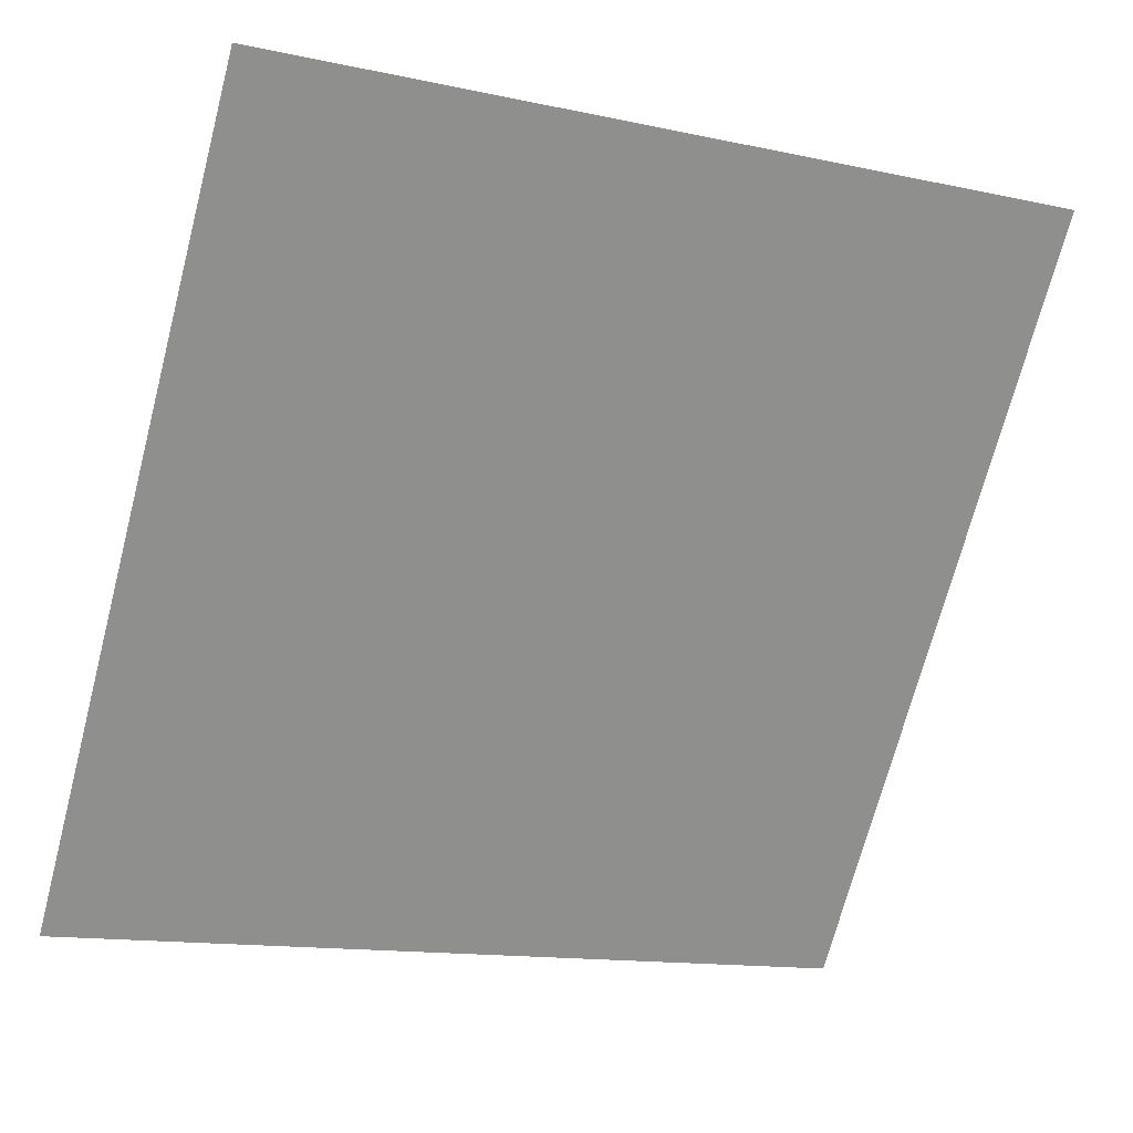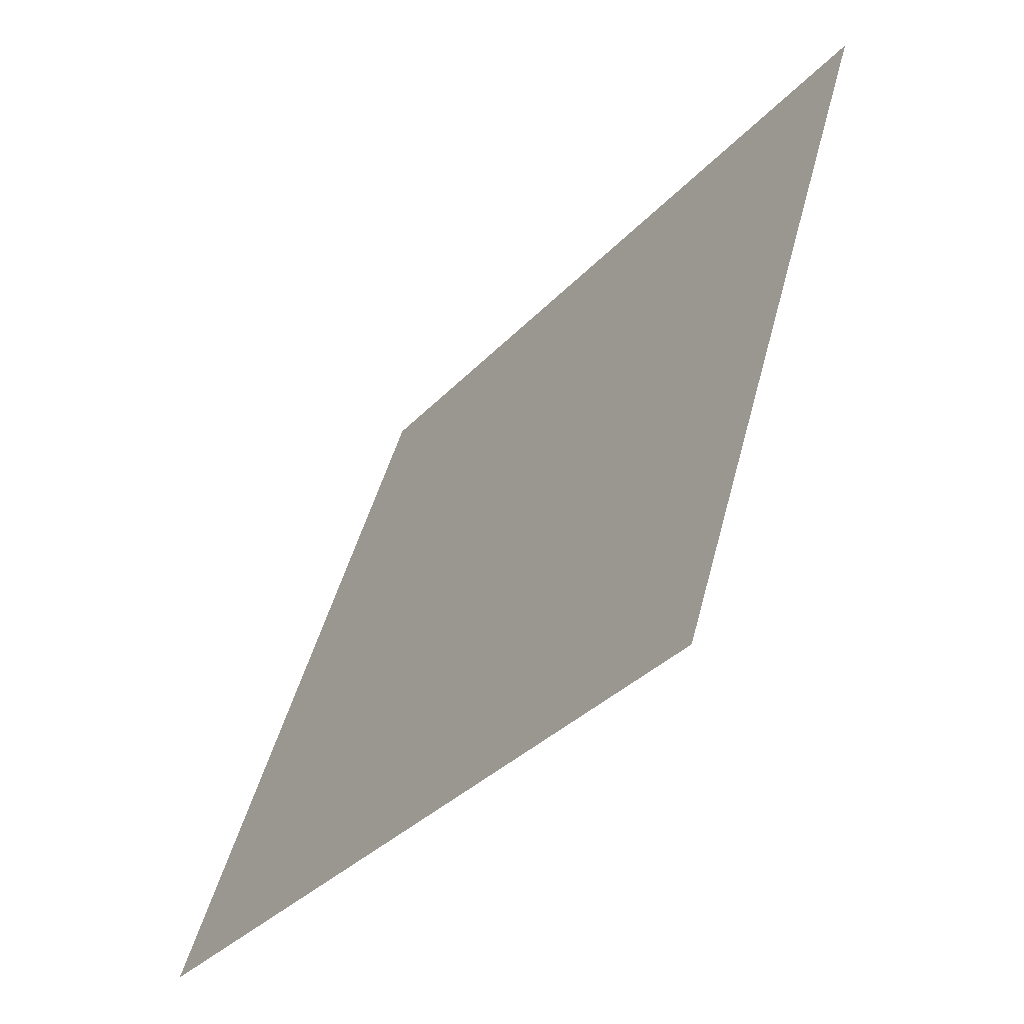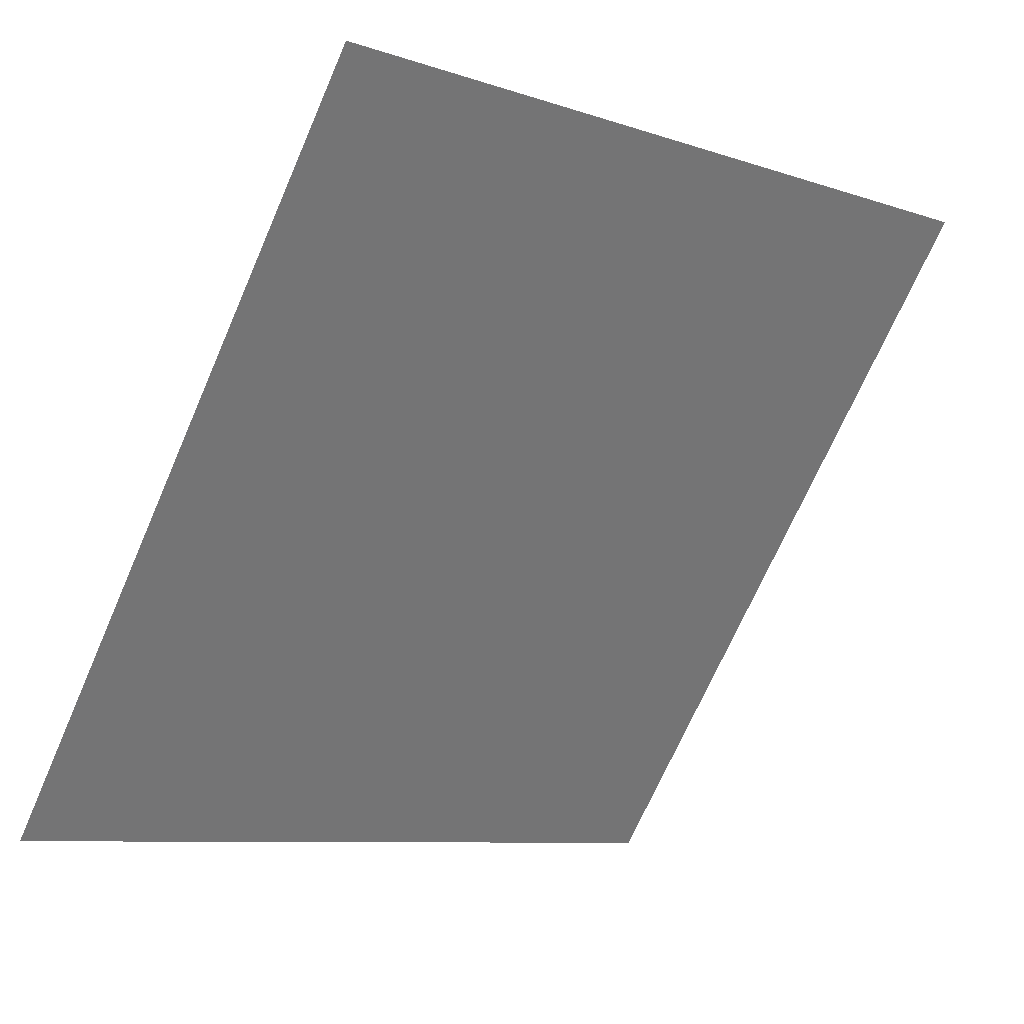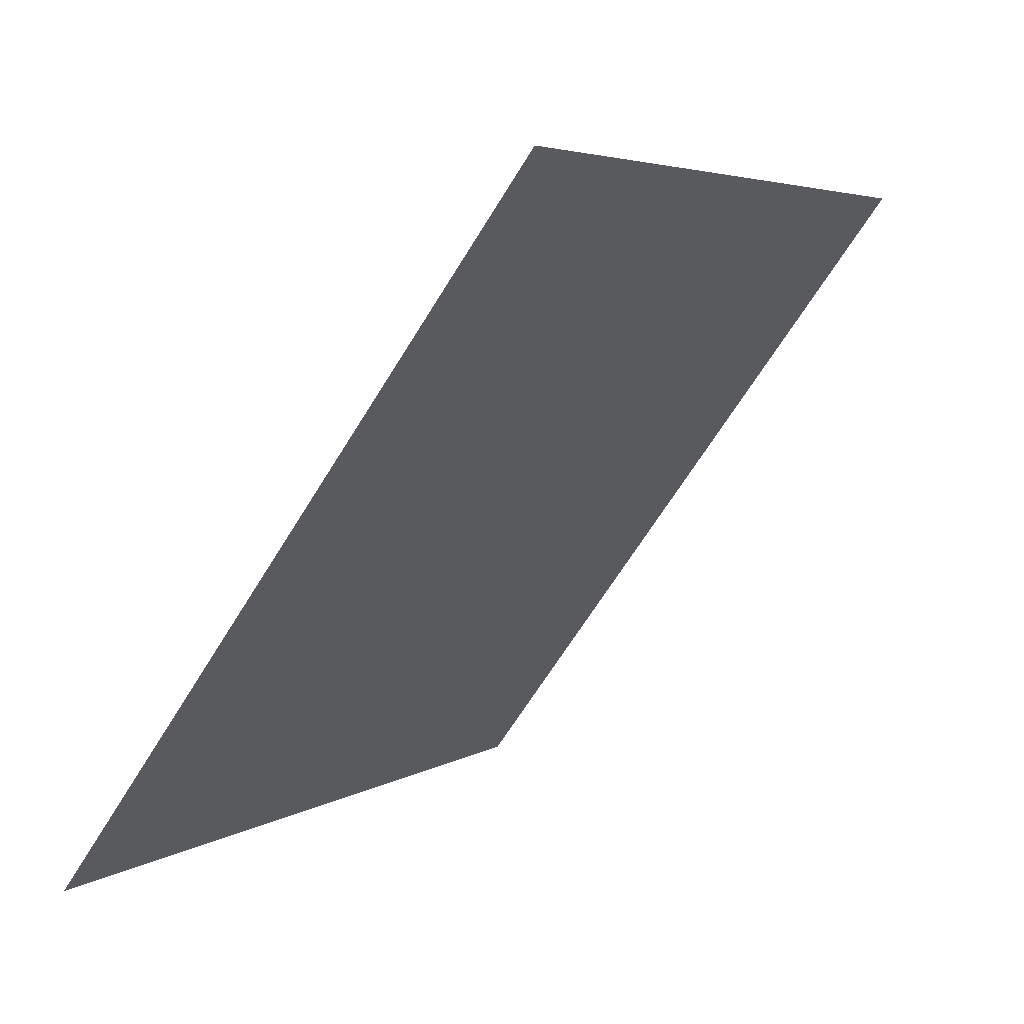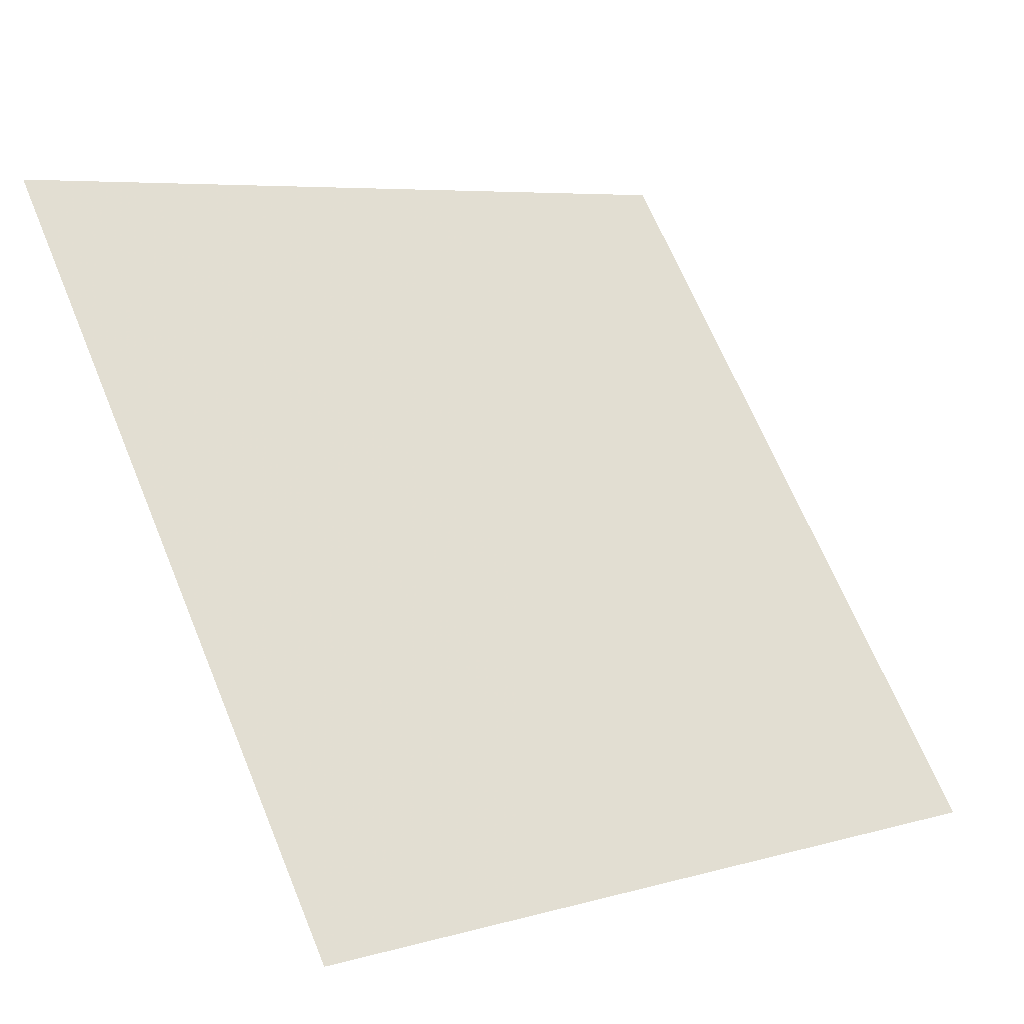
<metadata>
{"format":"obj","ext":"obj","renderer":"f3d","projection":"perspective","resolution":1024,"background":"white","views":[{"elev":-15.1,"azim":153.2,"up":"+Z"},{"elev":45.7,"azim":102.7,"up":"+Z"},{"elev":-9.3,"azim":136.3,"up":"+Z"},{"elev":4.0,"azim":117.3,"up":"+Z"},{"elev":7.2,"azim":-41.5,"up":"+Z"}]}
</metadata>
<code>
v -0.1522 0.5262 0.1563
v -0.1587 0.5263 0.1564
v -0.1586 0.5302 0.1616
v -0.152 0.5301 0.1616
f 4 3 2 1

</code>
